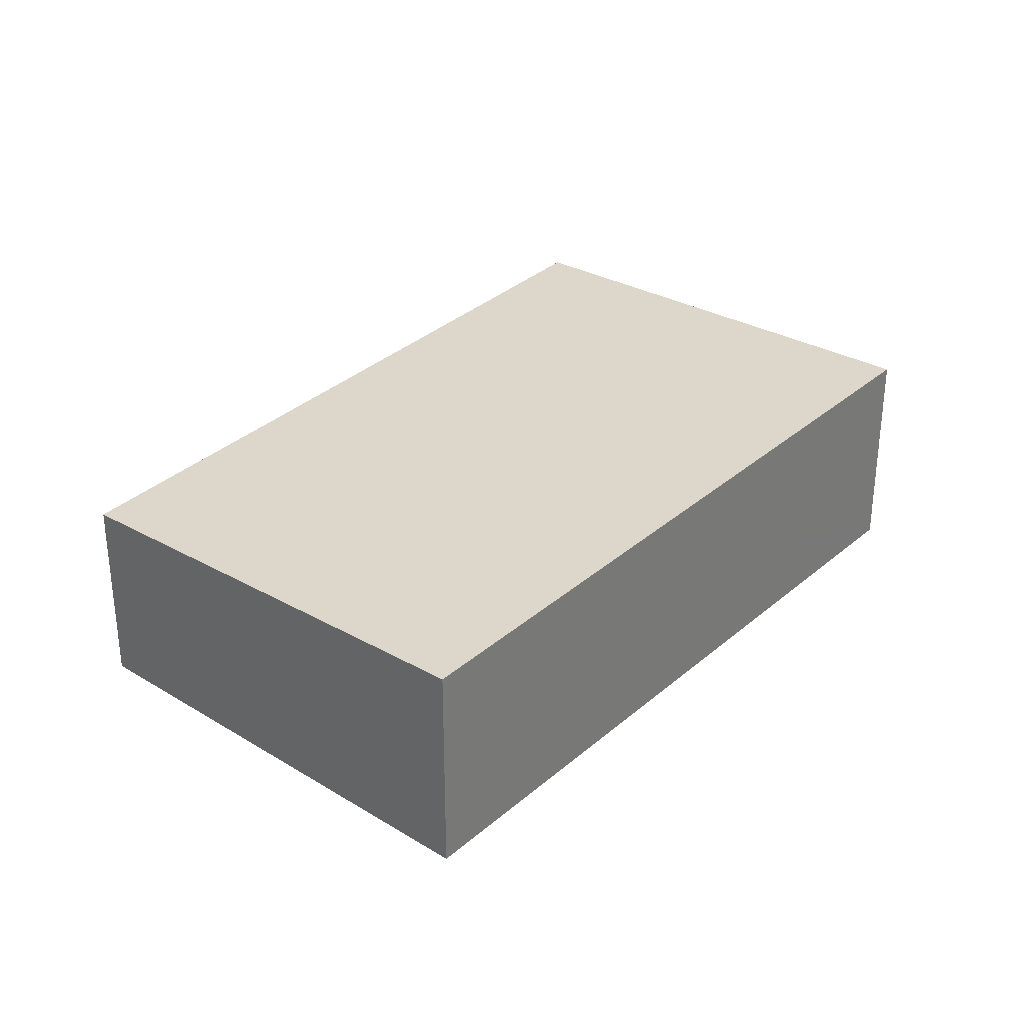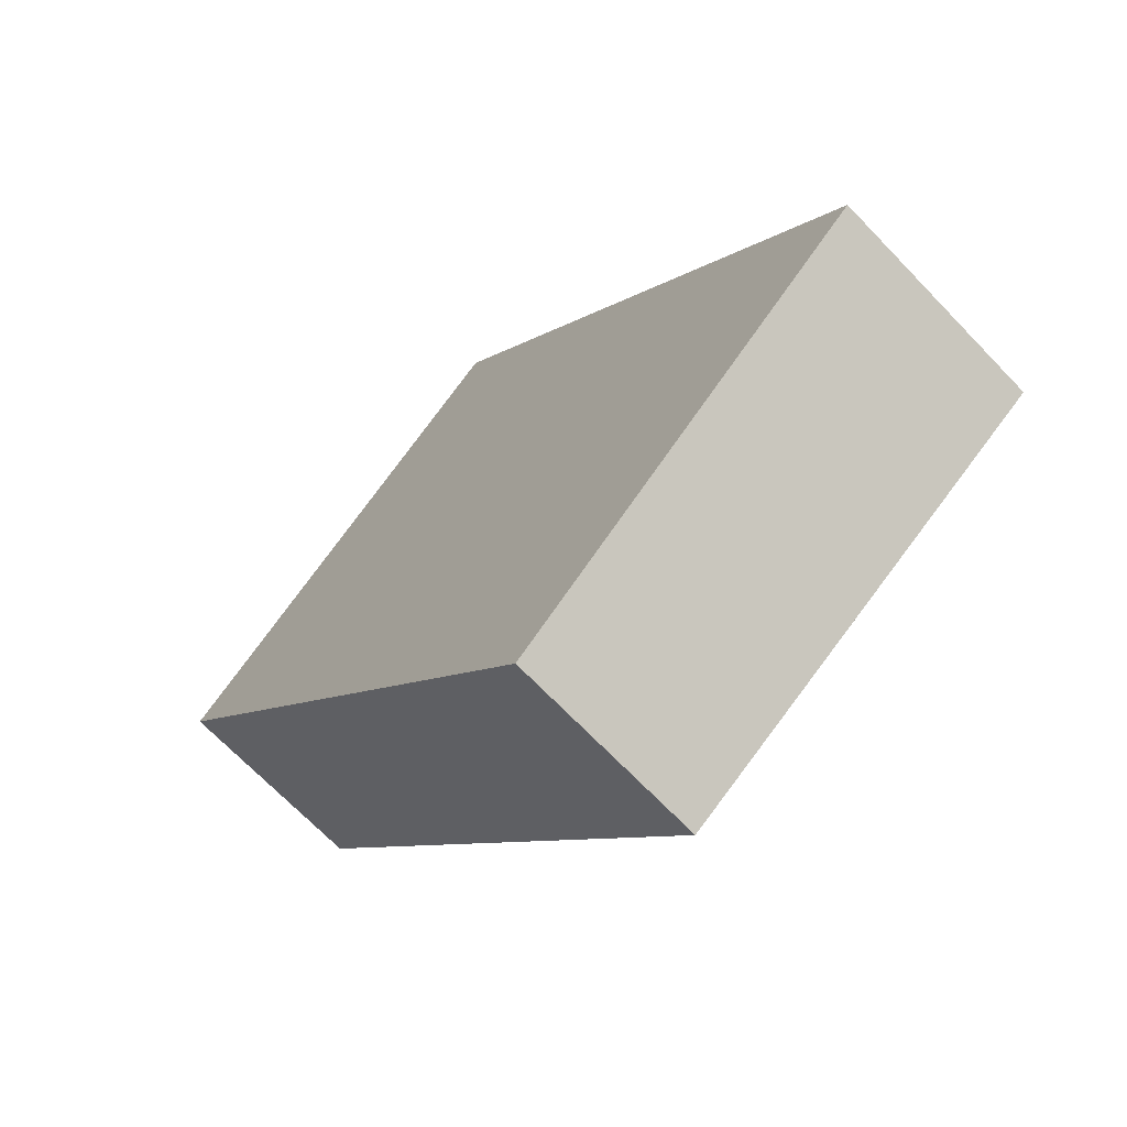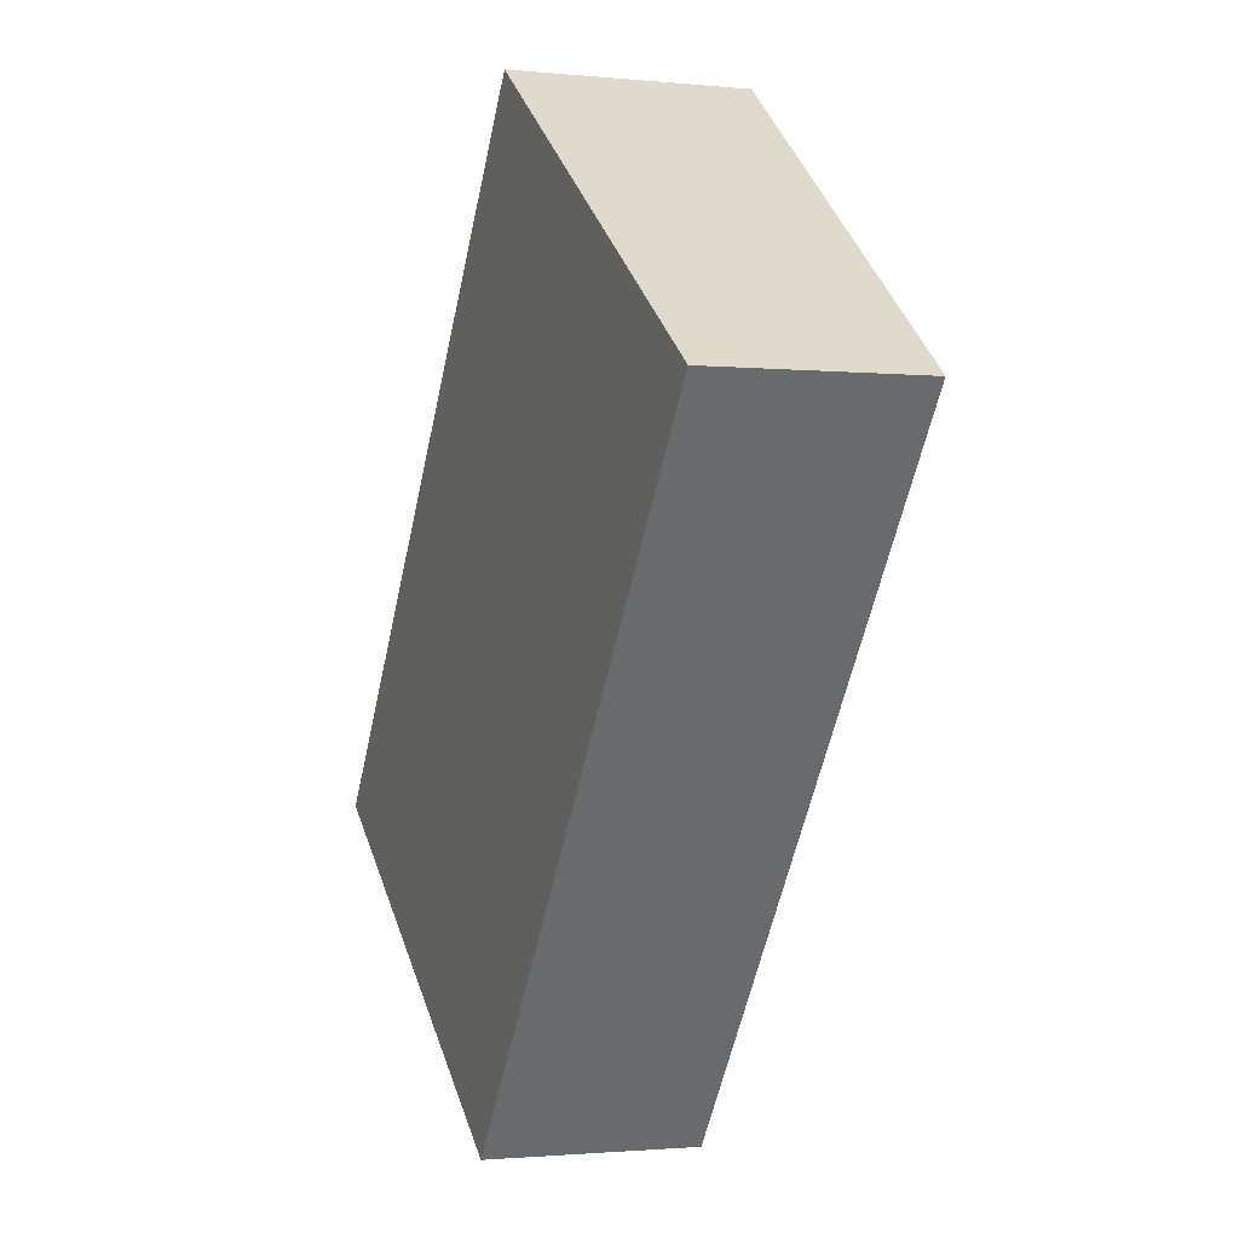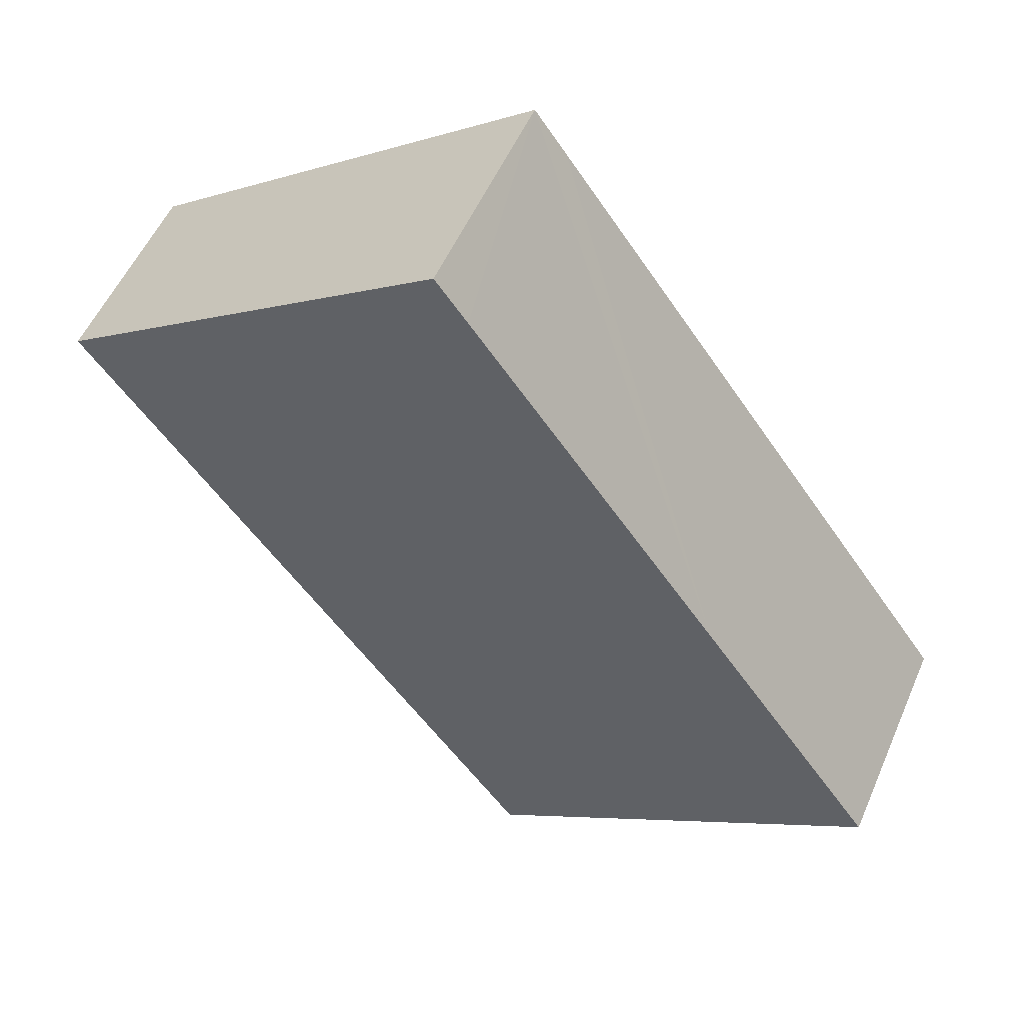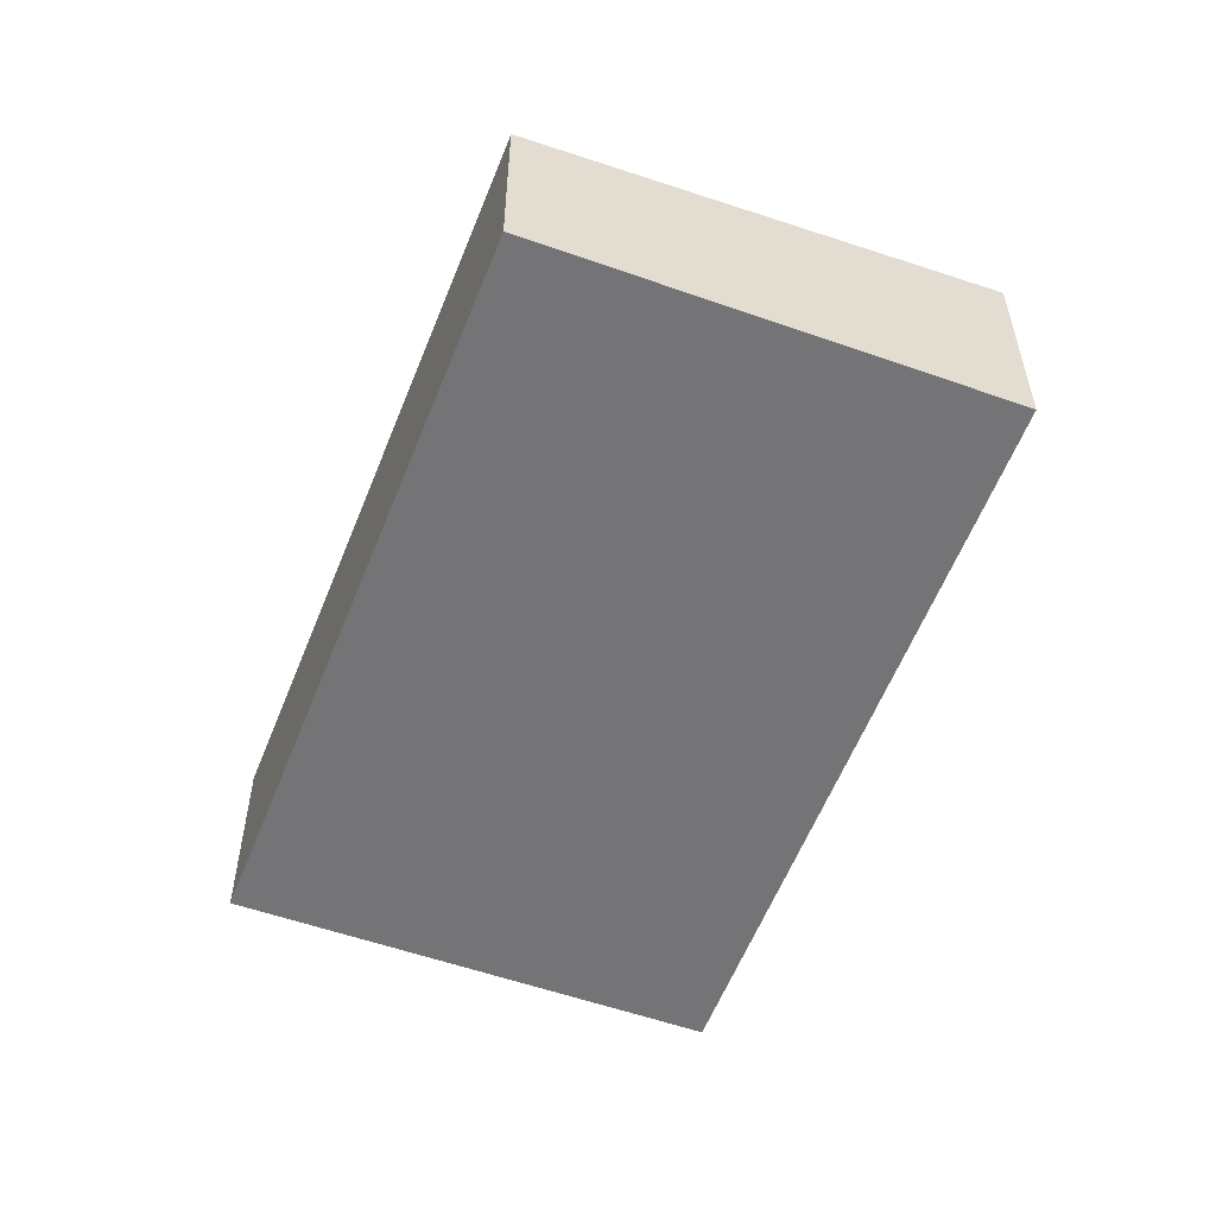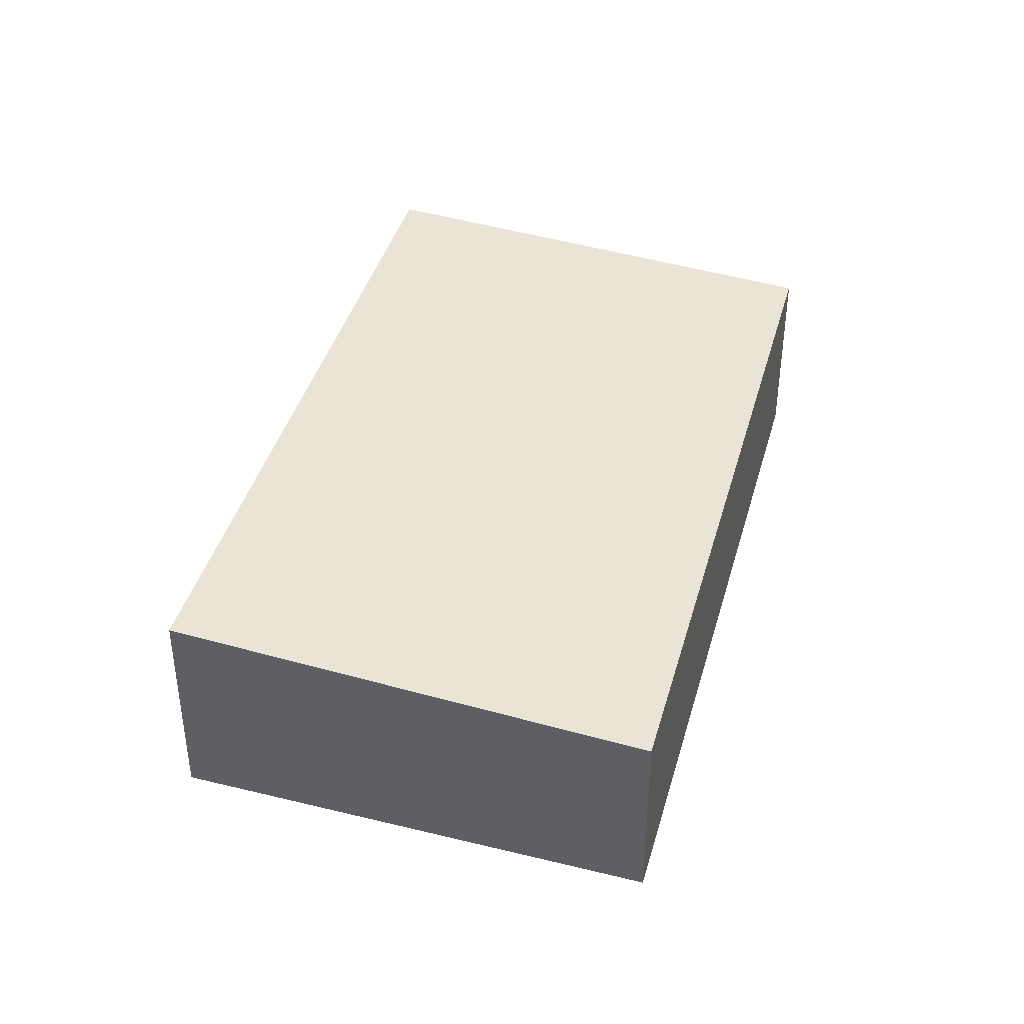
<metadata>
{"format":"obj","ext":"obj","renderer":"f3d","projection":"perspective","resolution":1024,"background":"white","views":[{"elev":32.9,"azim":-103.8,"up":"+Y"},{"elev":-69.6,"azim":-136.1,"up":"+Z"},{"elev":-1.4,"azim":69.3,"up":"+Z"},{"elev":53.2,"azim":-156.9,"up":"+Z"},{"elev":-56.3,"azim":-164.7,"up":"+Y"},{"elev":42.1,"azim":52.0,"up":"+Y"}]}
</metadata>
<code>
v  7.406 1.725 2.917
v  3.647 1.918 5.028
v  3.919 1.919 5.402
v  1.534 1.916 2.114
v  3.402 1.725 -2.433
v  0 1.914 1.172e-16
v  3.919 -3.308e-16 5.402
v  7.406 -1.786e-16 2.917
v  3.402 1.49e-16 -2.433
v  0 0 0
v  3.647 -3.079e-16 5.028
v  1.534 -1.294e-16 2.114
g defaultobject
f 1 2 3
f 2 1 4
f 4 1 5
f 4 5 6
f 7 1 3
f 1 7 8
f 8 5 1
f 5 8 9
f 5 10 6
f 10 5 9
f 2 7 3
f 7 2 4
f 7 4 11
f 11 4 12
f 12 4 6
f 12 6 10
f 7 9 8
f 9 7 12
f 9 12 10
f 12 7 11

</code>
